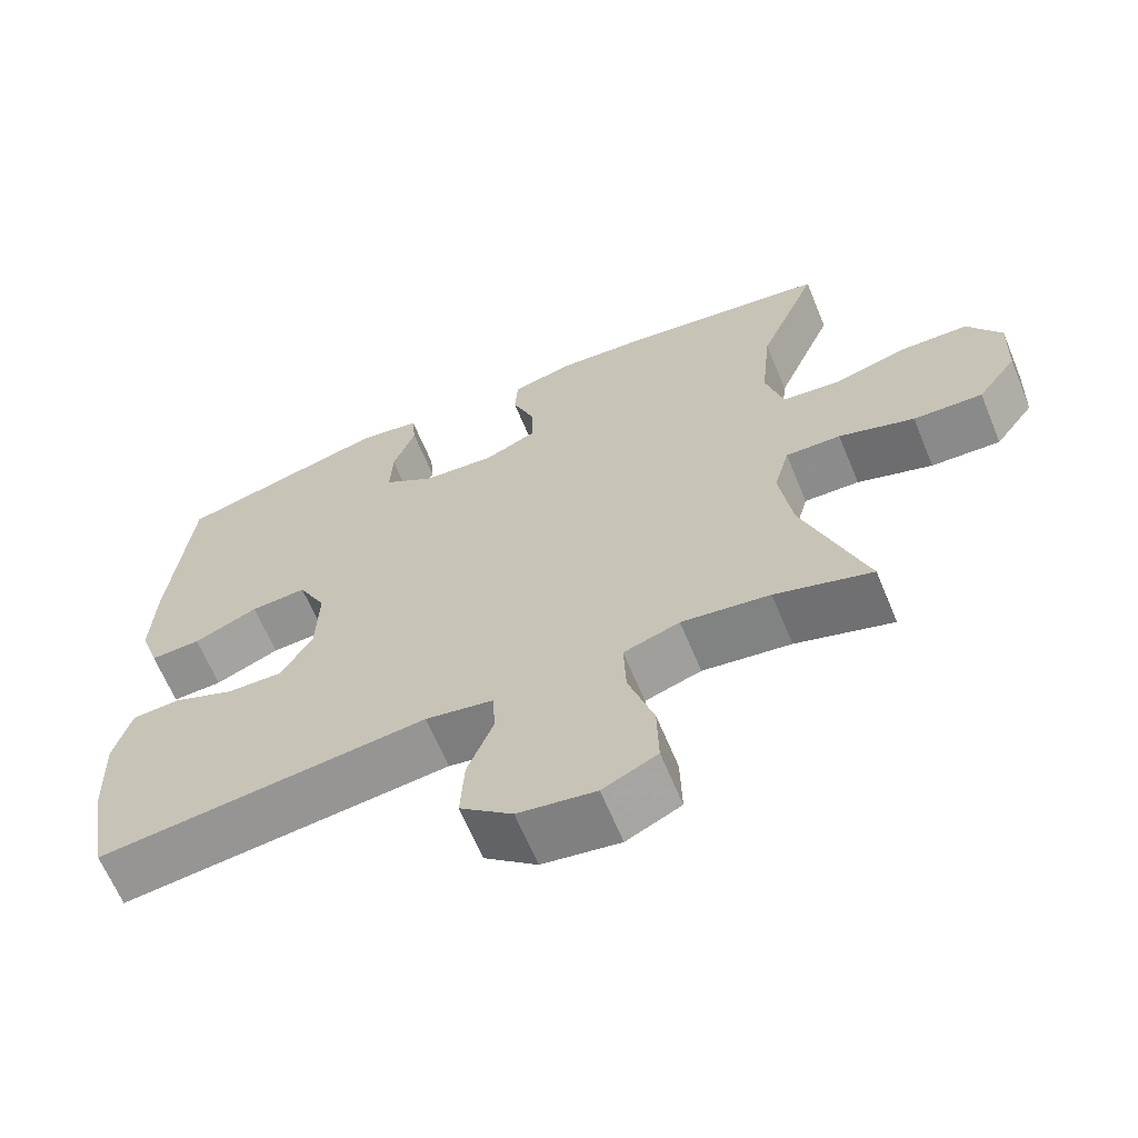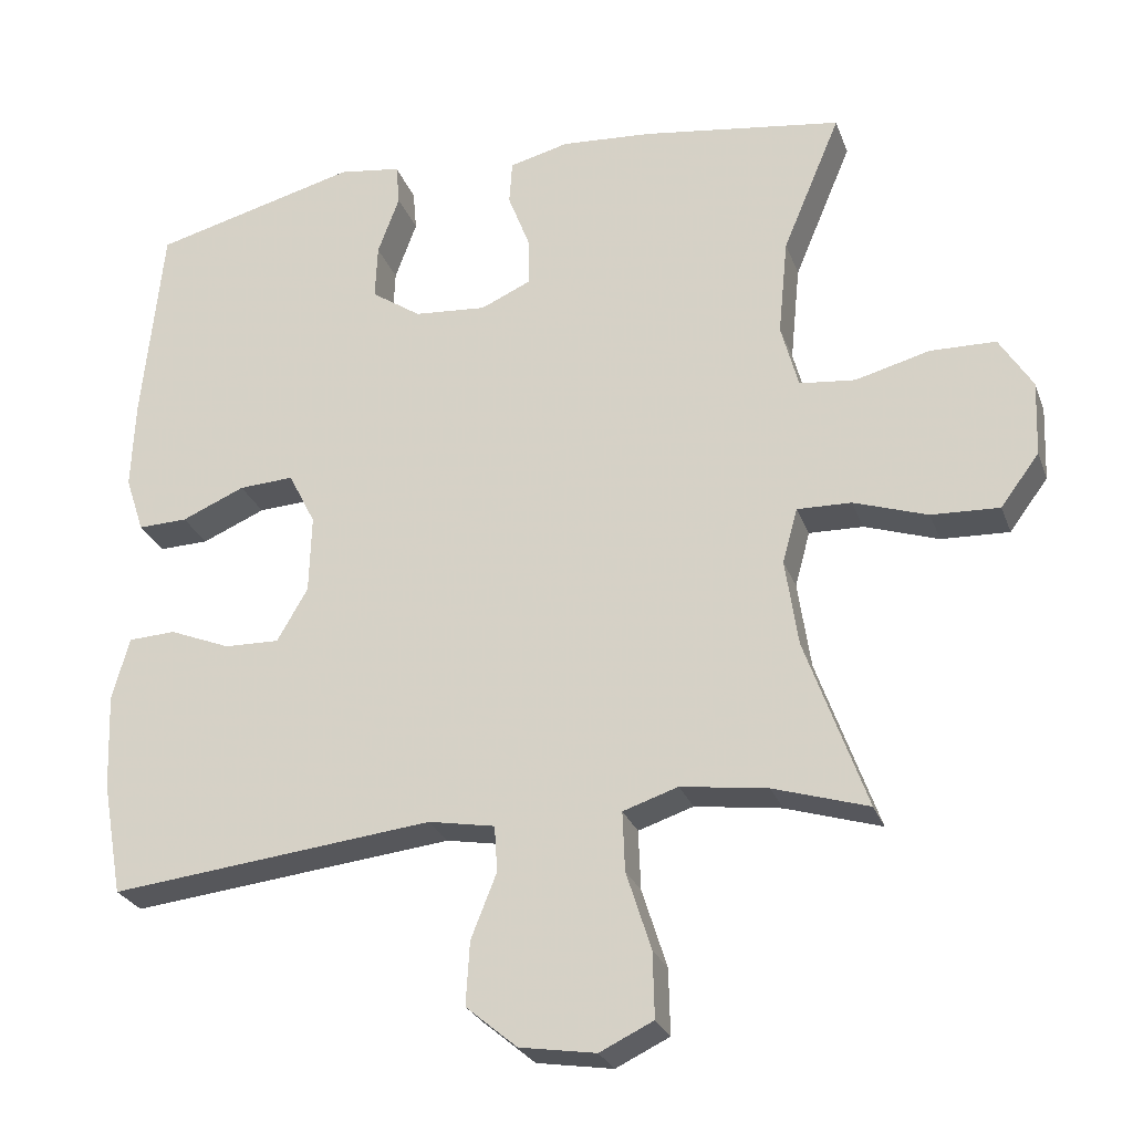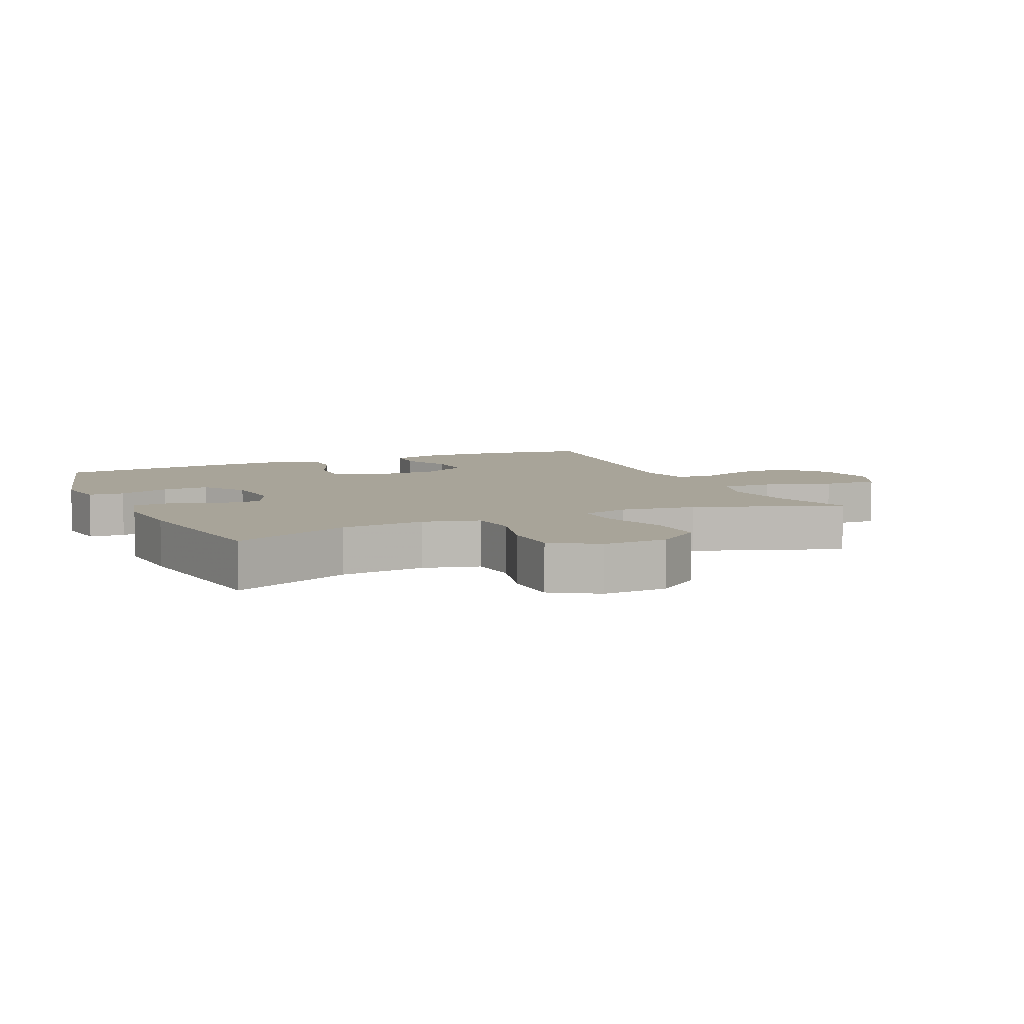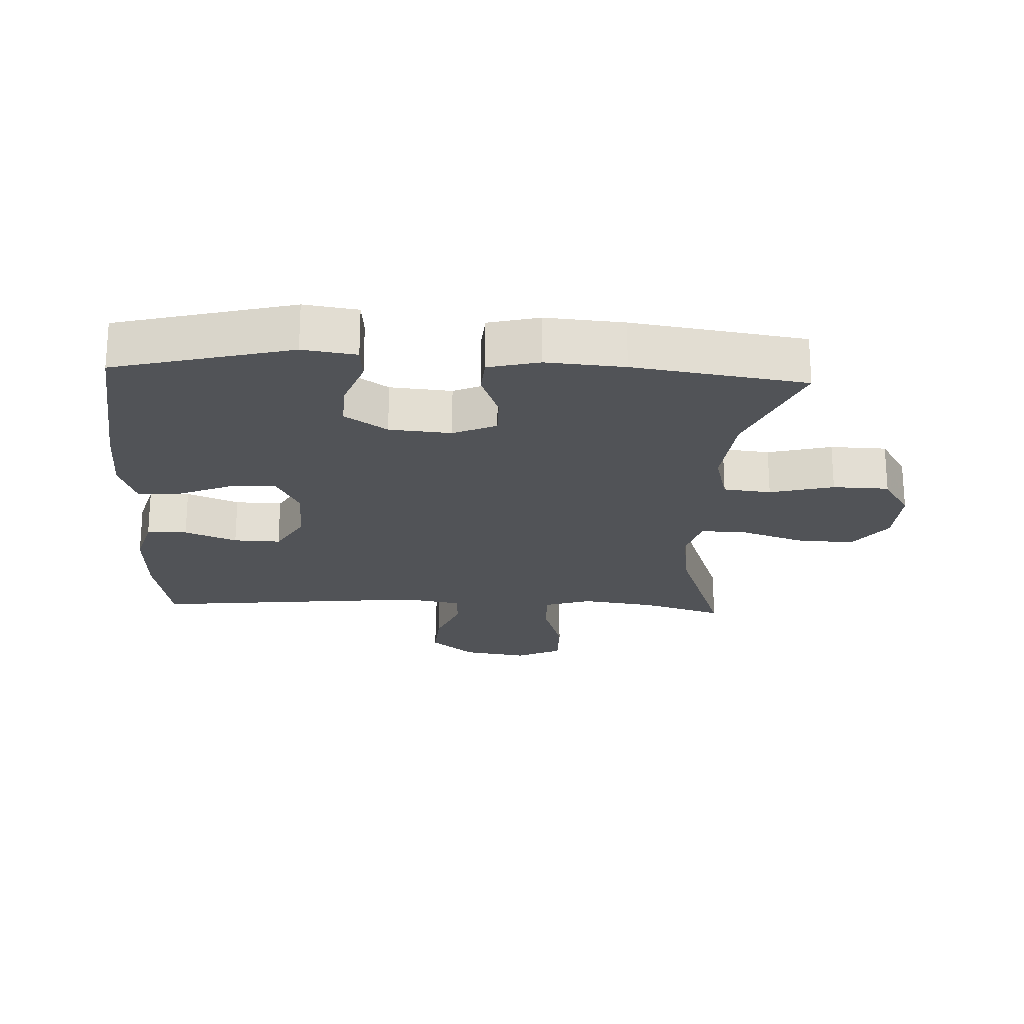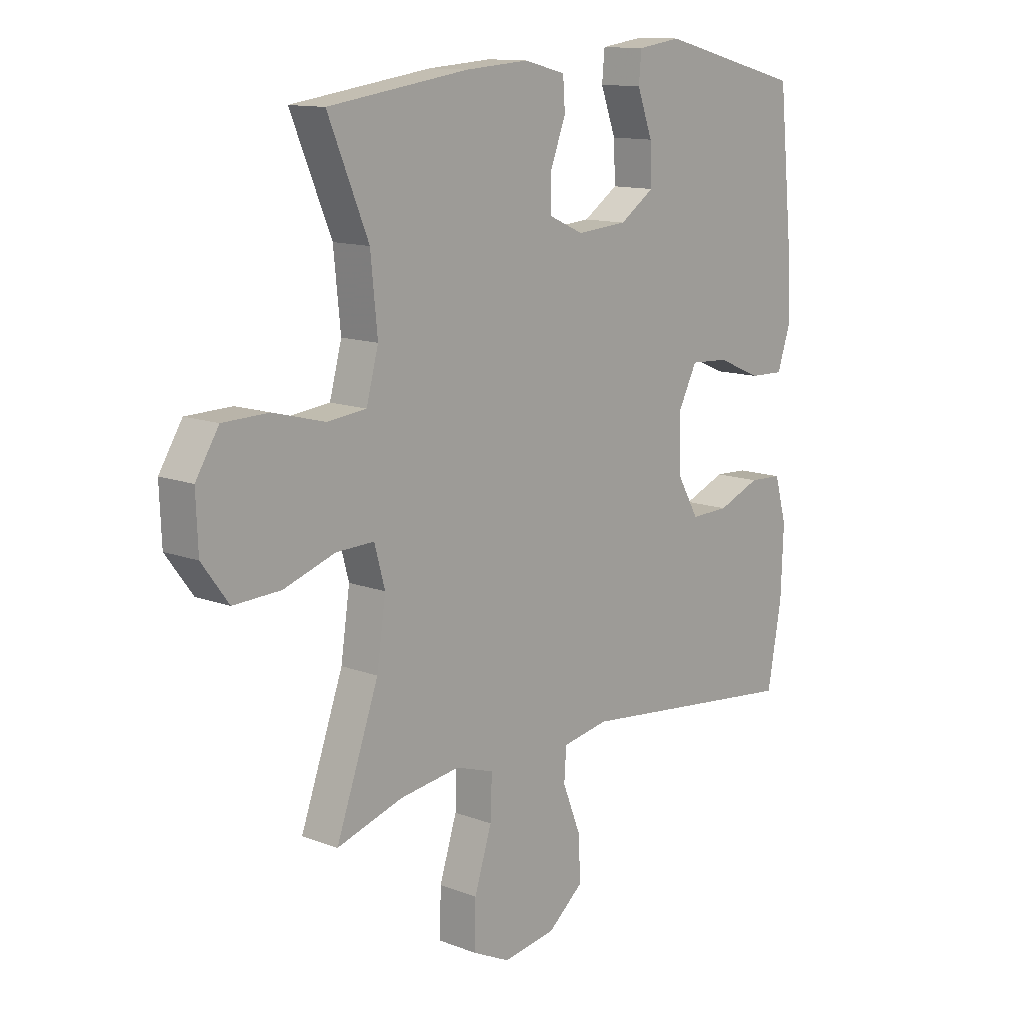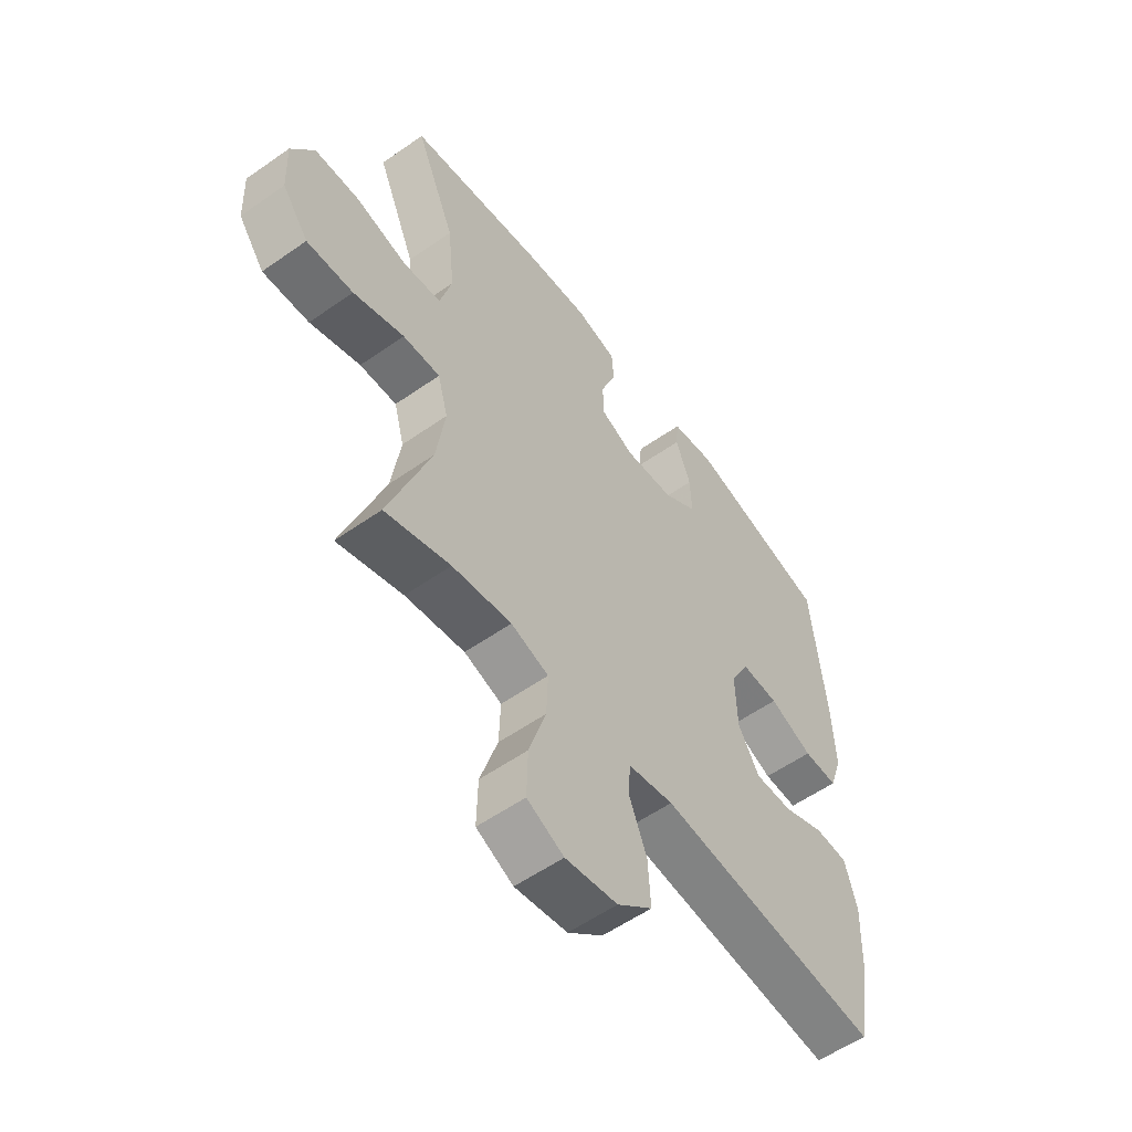
<metadata>
{"format":"obj","ext":"obj","renderer":"f3d","projection":"perspective","resolution":1024,"background":"white","views":[{"elev":-64.8,"azim":22.5,"up":"+Z"},{"elev":-26.5,"azim":17.6,"up":"+Z"},{"elev":7.1,"azim":65.7,"up":"+Y"},{"elev":-21.9,"azim":-2.9,"up":"+Y"},{"elev":12.5,"azim":131.7,"up":"+Z"},{"elev":-56.4,"azim":126.3,"up":"+Z"}]}
</metadata>
<code>
v 0.5 0.07 0.5
v 0.423 0.07 0.316
v 0.41 0.07 0.186
v 0.433 0.07 0.1
v 0.507 0.07 0.092
v 0.606 0.07 0.118
v 0.693 0.07 0.116
v 0.737 0.07 0.045
v 0.733 0.07 -0.054
v 0.682 0.07 -0.123
v 0.592 0.07 -0.119
v 0.494 0.07 -0.086
v 0.422 0.07 -0.084
v 0.402 0.07 -0.157
v 0.419 0.07 -0.273
v 0.5 0.07 -0.5
v 0.374 0.07 -0.461
v 0.259 0.07 -0.445
v 0.186 0.07 -0.469
v 0.189 0.07 -0.548
v 0.222 0.07 -0.652
v 0.224 0.07 -0.739
v 0.153 0.07 -0.773
v 0.052 0.07 -0.757
v -0.016 0.07 -0.7
v -0.011 0.07 -0.616
v 0.023 0.07 -0.53
v 0.019 0.07 -0.469
v -0.069 0.07 -0.453
v -0.5 0.07 -0.5
v -0.527 0.07 -0.349
v -0.532 0.07 -0.22
v -0.509 0.07 -0.137
v -0.446 0.07 -0.134
v -0.365 0.07 -0.167
v -0.292 0.07 -0.169
v -0.251 0.07 -0.098
v -0.248 0.07 0.006
v -0.284 0.07 0.077
v -0.357 0.07 0.073
v -0.441 0.07 0.037
v -0.507 0.07 0.035
v -0.532 0.07 0.11
v -0.527 0.07 0.231
v -0.5 0.07 0.5
v -0.226 0.07 0.571
v -0.143 0.07 0.559
v -0.138 0.07 0.504
v -0.167 0.07 0.425
v -0.17 0.07 0.352
v -0.104 0.07 0.307
v -0.008 0.07 0.299
v 0.059 0.07 0.329
v 0.058 0.07 0.394
v 0.029 0.07 0.47
v 0.033 0.07 0.528
v 0.112 0.07 0.548
v 0.233 0.07 0.539
v 0.5 0 0.5
v 0.423 0 0.316
v 0.41 0 0.186
v 0.433 0 0.1
v 0.507 0 0.092
v 0.606 0 0.118
v 0.693 0 0.116
v 0.737 0 0.045
v 0.733 0 -0.054
v 0.682 0 -0.123
v 0.592 0 -0.119
v 0.494 0 -0.086
v 0.422 0 -0.084
v 0.402 0 -0.157
v 0.419 0 -0.273
v 0.5 0 -0.5
v 0.374 0 -0.461
v 0.259 0 -0.445
v 0.186 0 -0.469
v 0.189 0 -0.548
v 0.222 0 -0.652
v 0.224 0 -0.739
v 0.153 0 -0.773
v 0.052 0 -0.757
v -0.016 0 -0.7
v -0.011 0 -0.616
v 0.023 0 -0.53
v 0.019 0 -0.469
v -0.069 0 -0.453
v -0.5 0 -0.5
v -0.527 0 -0.349
v -0.532 0 -0.22
v -0.509 0 -0.137
v -0.446 0 -0.134
v -0.365 0 -0.167
v -0.292 0 -0.169
v -0.251 0 -0.098
v -0.248 0 0.006
v -0.284 0 0.077
v -0.357 0 0.073
v -0.441 0 0.037
v -0.507 0 0.035
v -0.532 0 0.11
v -0.527 0 0.231
v -0.5 0 0.5
v -0.226 0 0.571
v -0.143 0 0.559
v -0.138 0 0.504
v -0.167 0 0.425
v -0.17 0 0.352
v -0.104 0 0.307
v -0.008 0 0.299
v 0.059 0 0.329
v 0.058 0 0.394
v 0.029 0 0.47
v 0.033 0 0.528
v 0.112 0 0.548
v 0.233 0 0.539
f 57 58 1 2
f 54 55 56 57
f 53 54 57 2
f 52 53 2 3
f 51 52 3 4
f 46 47 48 49
f 46 49 50
f 45 46 50
f 44 45 50 51
f 40 41 42 43
f 39 40 43 44
f 32 33 34 35
f 32 35 36
f 29 30 31 32
f 28 29 32 36
f 24 25 26 27
f 24 27 28
f 23 24 28
f 20 21 22 23
f 19 20 23 28
f 18 19 28 36
f 15 16 17
f 14 15 17 18
f 13 14 18 36
f 9 10 11 12
f 9 12 13
f 8 9 13
f 5 6 7 8
f 4 5 8 13
f 39 44 51 4
f 4 13 36 37
f 4 37 38
f 4 38 39
f 60 59 116 115
f 115 114 113 112
f 60 115 112 111
f 61 60 111 110
f 62 61 110 109
f 107 106 105 104
f 108 107 104
f 108 104 103
f 109 108 103 102
f 101 100 99 98
f 102 101 98 97
f 93 92 91 90
f 94 93 90
f 90 89 88 87
f 94 90 87 86
f 85 84 83 82
f 86 85 82
f 86 82 81
f 81 80 79 78
f 86 81 78 77
f 94 86 77 76
f 75 74 73
f 76 75 73 72
f 94 76 72 71
f 70 69 68 67
f 71 70 67
f 71 67 66
f 66 65 64 63
f 71 66 63 62
f 62 109 102 97
f 95 94 71 62
f 96 95 62
f 97 96 62
f 1 59 60 2
f 2 60 61 3
f 3 61 62 4
f 4 62 63 5
f 5 63 64 6
f 6 64 65 7
f 7 65 66 8
f 8 66 67 9
f 9 67 68 10
f 10 68 69 11
f 11 69 70 12
f 12 70 71 13
f 13 71 72 14
f 14 72 73 15
f 15 73 74 16
f 16 74 75 17
f 17 75 76 18
f 18 76 77 19
f 19 77 78 20
f 20 78 79 21
f 21 79 80 22
f 22 80 81 23
f 23 81 82 24
f 24 82 83 25
f 25 83 84 26
f 26 84 85 27
f 27 85 86 28
f 28 86 87 29
f 29 87 88 30
f 30 88 89 31
f 31 89 90 32
f 32 90 91 33
f 33 91 92 34
f 34 92 93 35
f 35 93 94 36
f 36 94 95 37
f 37 95 96 38
f 38 96 97 39
f 39 97 98 40
f 40 98 99 41
f 41 99 100 42
f 42 100 101 43
f 43 101 102 44
f 44 102 103 45
f 45 103 104 46
f 46 104 105 47
f 47 105 106 48
f 48 106 107 49
f 49 107 108 50
f 50 108 109 51
f 51 109 110 52
f 52 110 111 53
f 53 111 112 54
f 54 112 113 55
f 55 113 114 56
f 56 114 115 57
f 57 115 116 58
f 58 116 59 1

</code>
